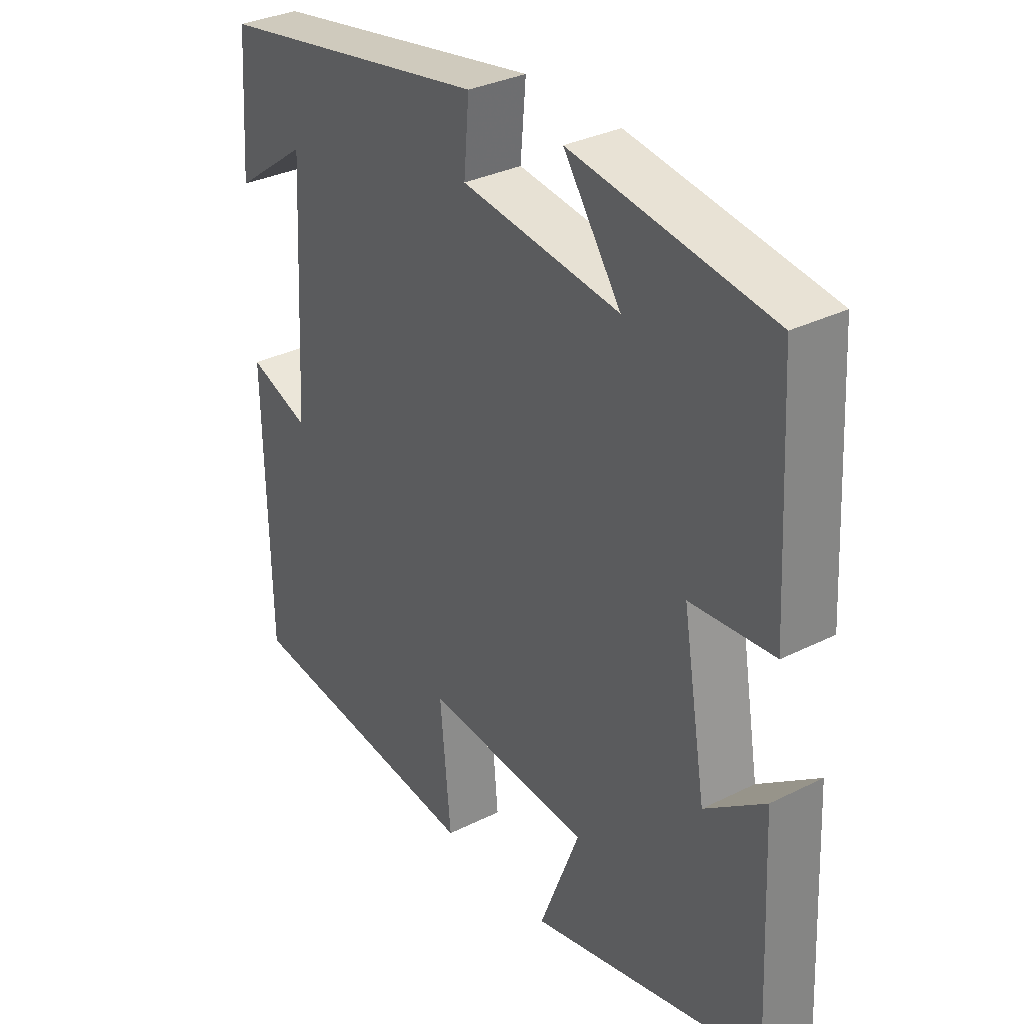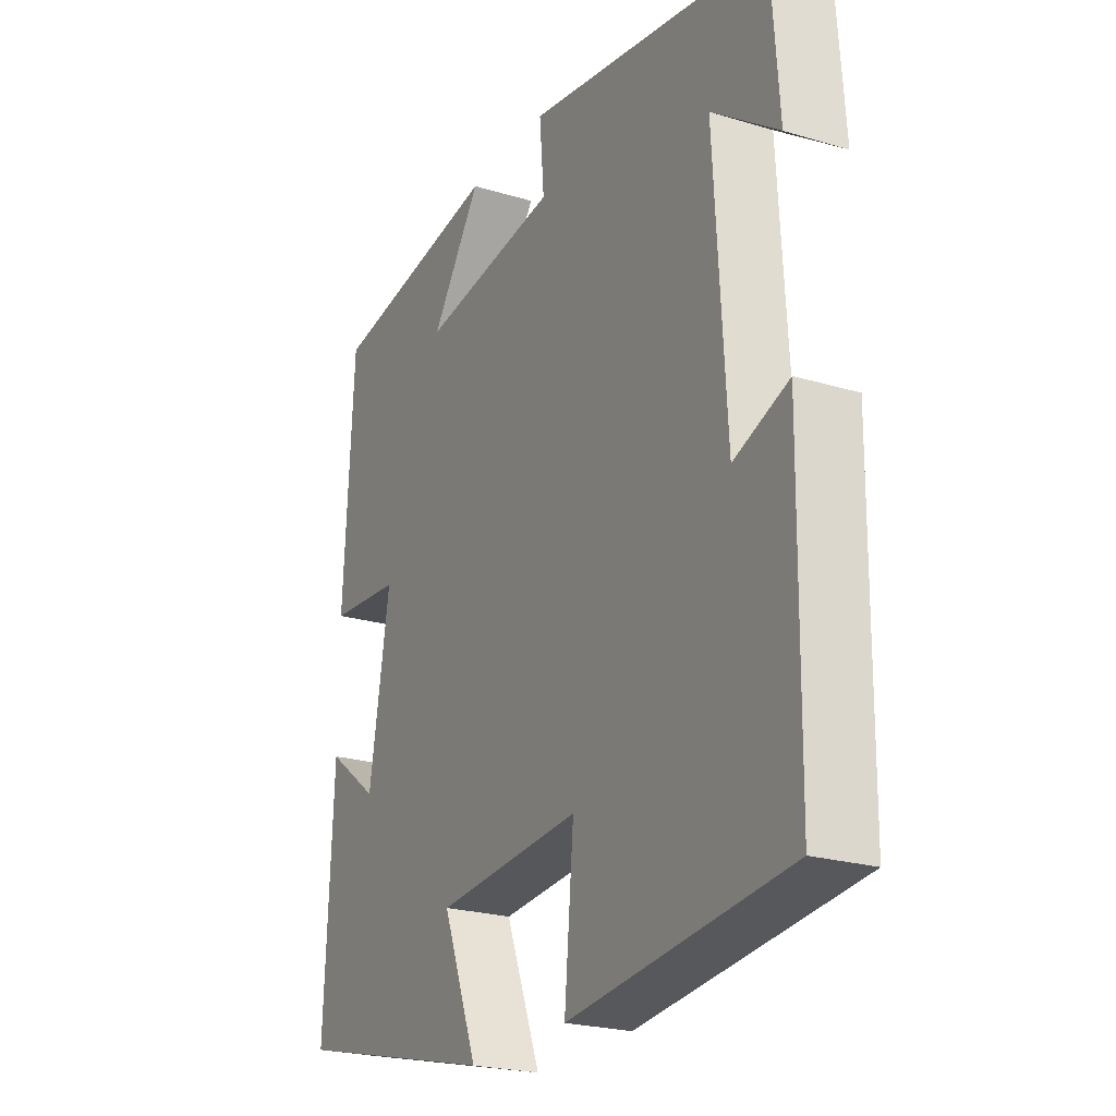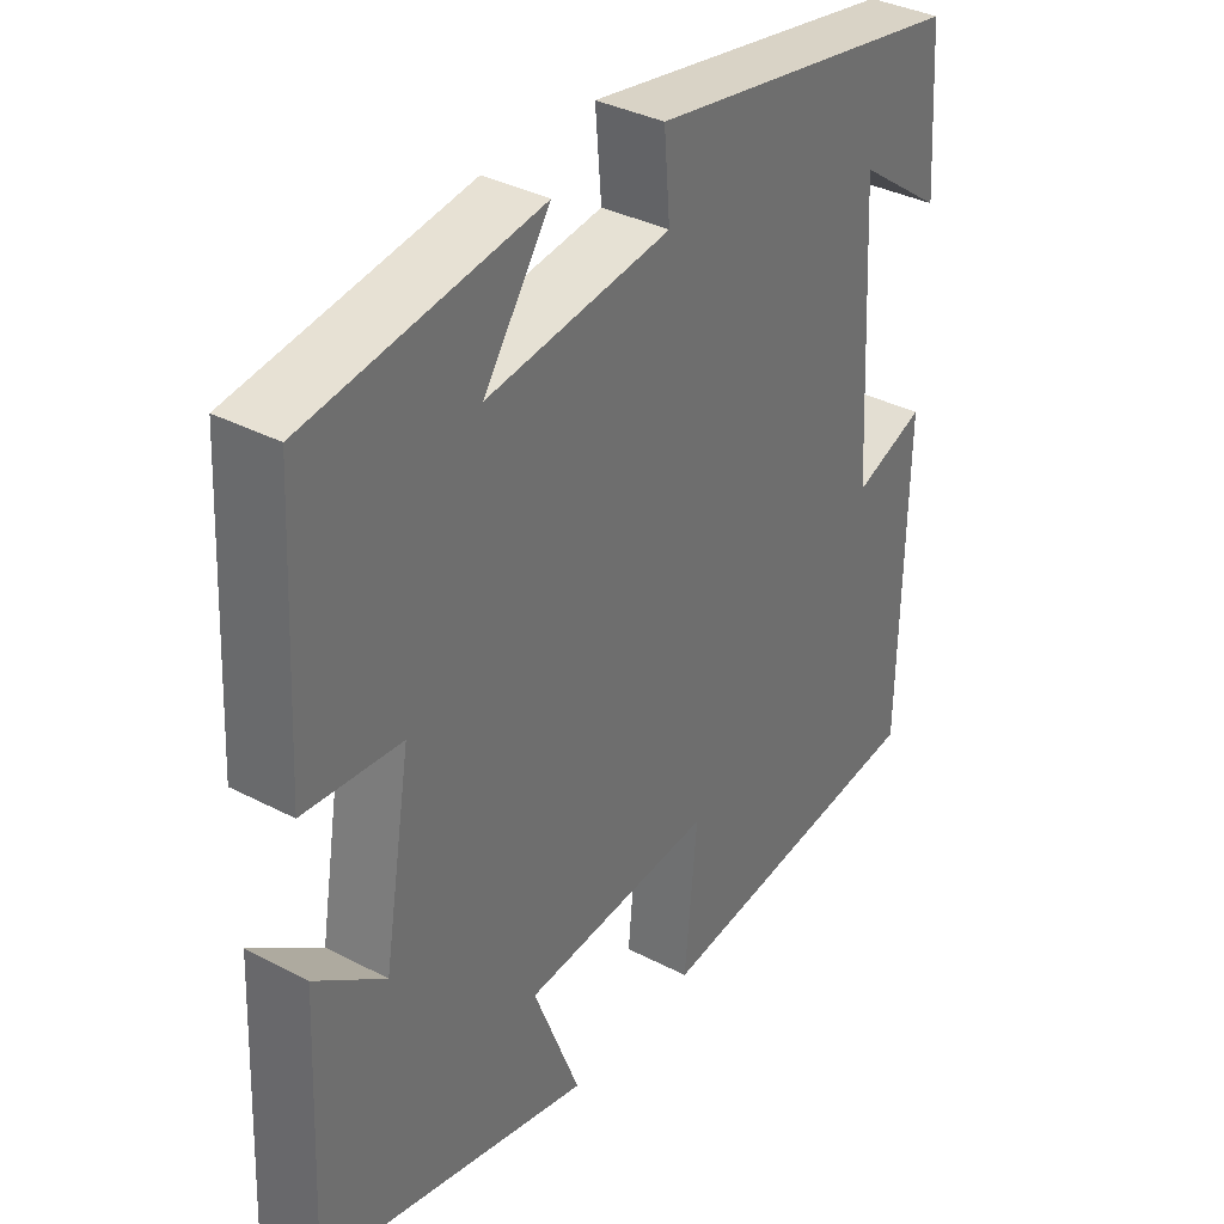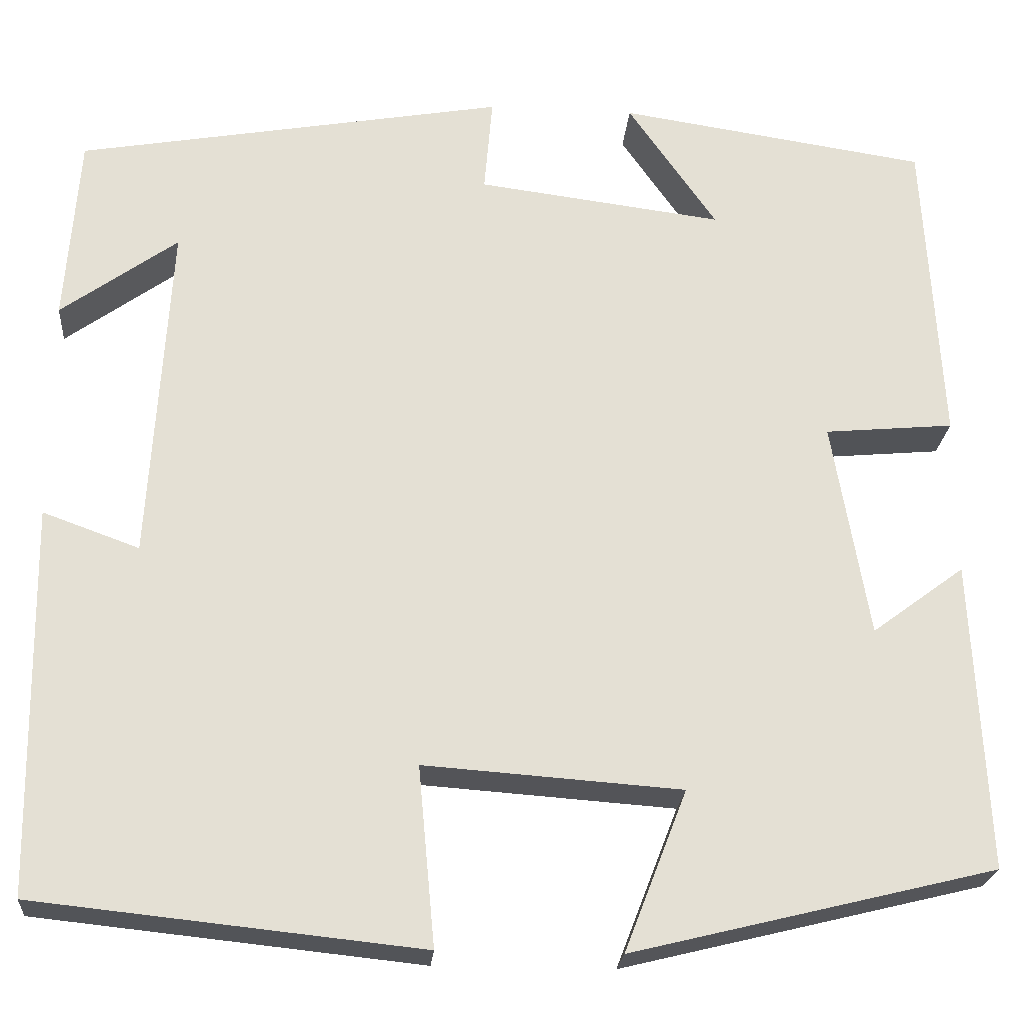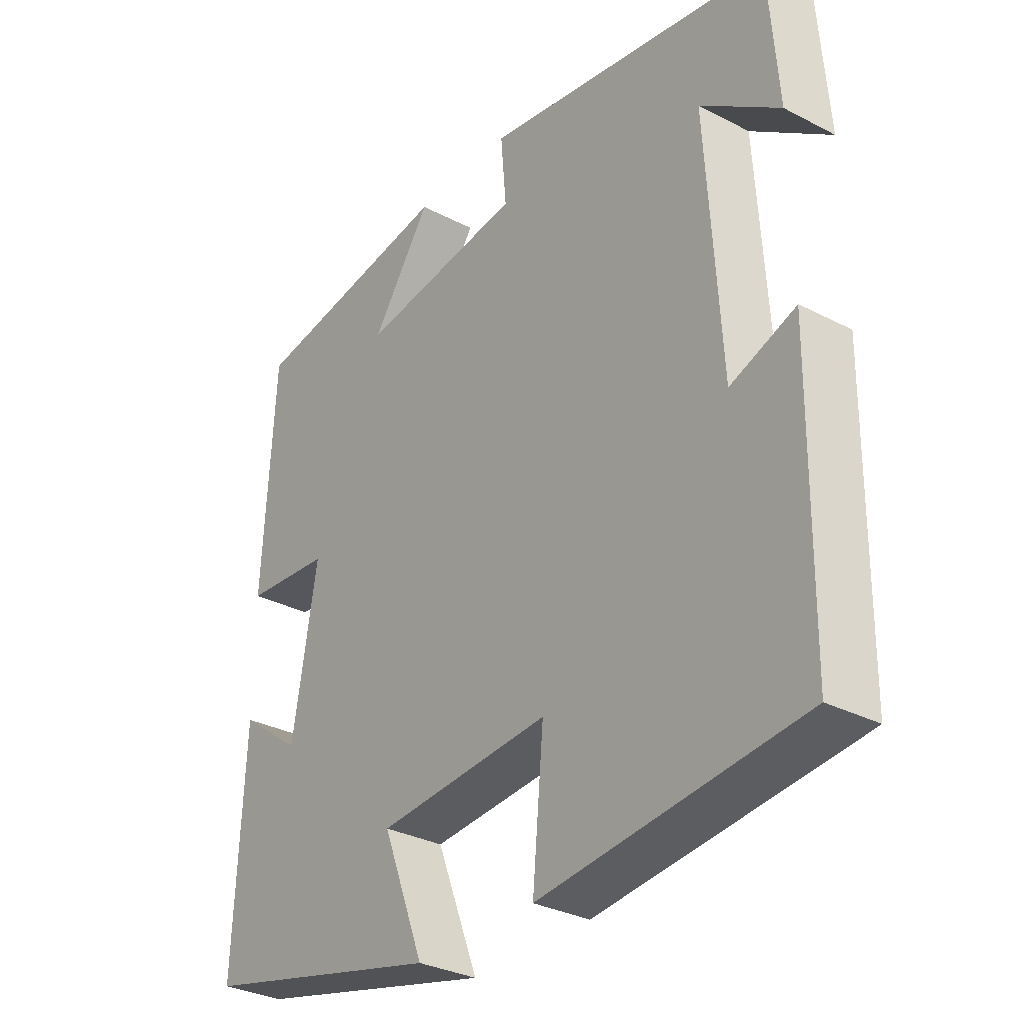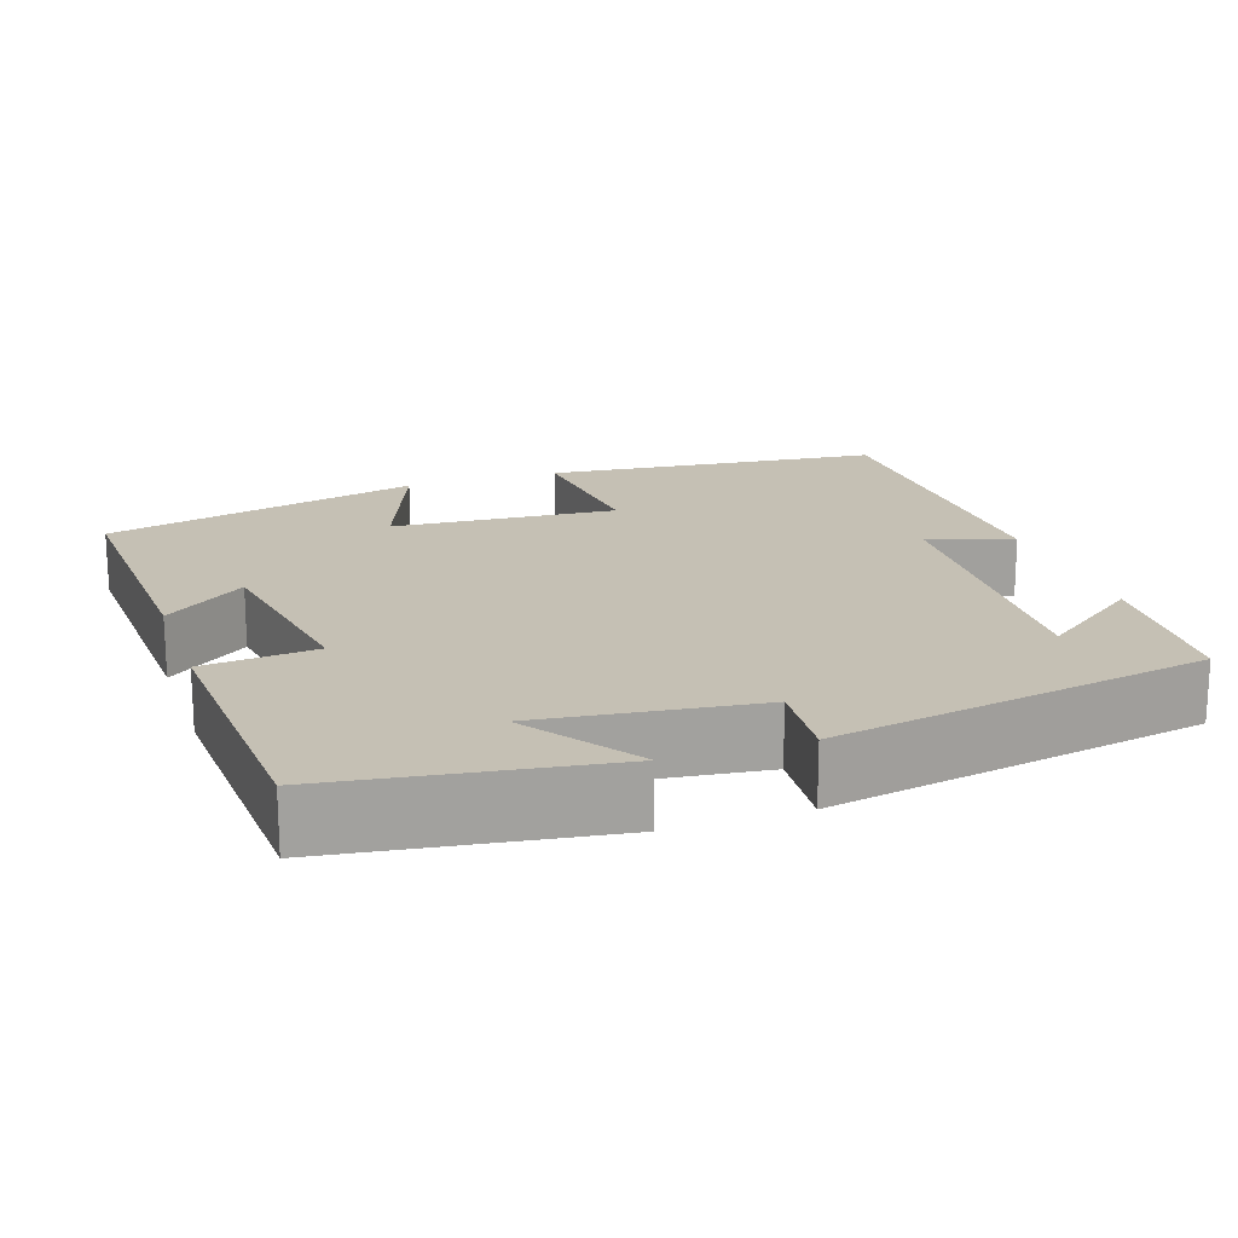
<metadata>
{"format":"obj","ext":"obj","renderer":"f3d","projection":"perspective","resolution":1024,"background":"white","views":[{"elev":32.7,"azim":-124.7,"up":"+Z"},{"elev":-23.3,"azim":63.0,"up":"+Z"},{"elev":36.0,"azim":-55.6,"up":"+Z"},{"elev":-23.1,"azim":175.3,"up":"+Z"},{"elev":-31.7,"azim":53.7,"up":"+Z"},{"elev":18.2,"azim":-18.8,"up":"+Y"}]}
</metadata>
<code>
v 0.485 0.07 0.417
v 0.5 0.07 0.211
v 0.373 0.07 0.303
v 0.395 0.07 -0.071
v 0.5 0.07 -0.033
v 0.494 0.07 -0.456
v 0.074 0.07 -0.5
v 0.092 0.07 -0.305
v -0.188 0.07 -0.325
v -0.12 0.07 -0.5
v -0.516 0.07 -0.403
v -0.5 0.07 -0.066
v -0.399 0.07 -0.141
v -0.359 0.07 0.095
v -0.5 0.07 0.108
v -0.481 0.07 0.45
v -0.144 0.07 0.5
v -0.241 0.07 0.361
v 0.027 0.07 0.395
v 0.018 0.07 0.5
v 0.485 0 0.417
v 0.5 0 0.211
v 0.373 0 0.303
v 0.395 0 -0.071
v 0.5 0 -0.033
v 0.494 0 -0.456
v 0.074 0 -0.5
v 0.092 0 -0.305
v -0.188 0 -0.325
v -0.12 0 -0.5
v -0.516 0 -0.403
v -0.5 0 -0.066
v -0.399 0 -0.141
v -0.359 0 0.095
v -0.5 0 0.108
v -0.481 0 0.45
v -0.144 0 0.5
v -0.241 0 0.361
v 0.027 0 0.395
v 0.018 0 0.5
f 19 20 1
f 18 19 1
f 15 16 17 18
f 14 15 18 1
f 13 14 1
f 11 12 13
f 10 11 13
f 9 10 13
f 8 9 13
f 6 7 8
f 5 6 8
f 4 5 8
f 3 4 8 13
f 1 2 3
f 1 3 13
f 21 40 39
f 21 39 38
f 38 37 36 35
f 21 38 35 34
f 21 34 33
f 33 32 31
f 33 31 30
f 33 30 29
f 33 29 28
f 28 27 26
f 28 26 25
f 28 25 24
f 33 28 24 23
f 23 22 21
f 33 23 21
f 1 21 22 2
f 2 22 23 3
f 3 23 24 4
f 4 24 25 5
f 5 25 26 6
f 6 26 27 7
f 7 27 28 8
f 8 28 29 9
f 9 29 30 10
f 10 30 31 11
f 11 31 32 12
f 12 32 33 13
f 13 33 34 14
f 14 34 35 15
f 15 35 36 16
f 16 36 37 17
f 17 37 38 18
f 18 38 39 19
f 19 39 40 20
f 20 40 21 1

</code>
